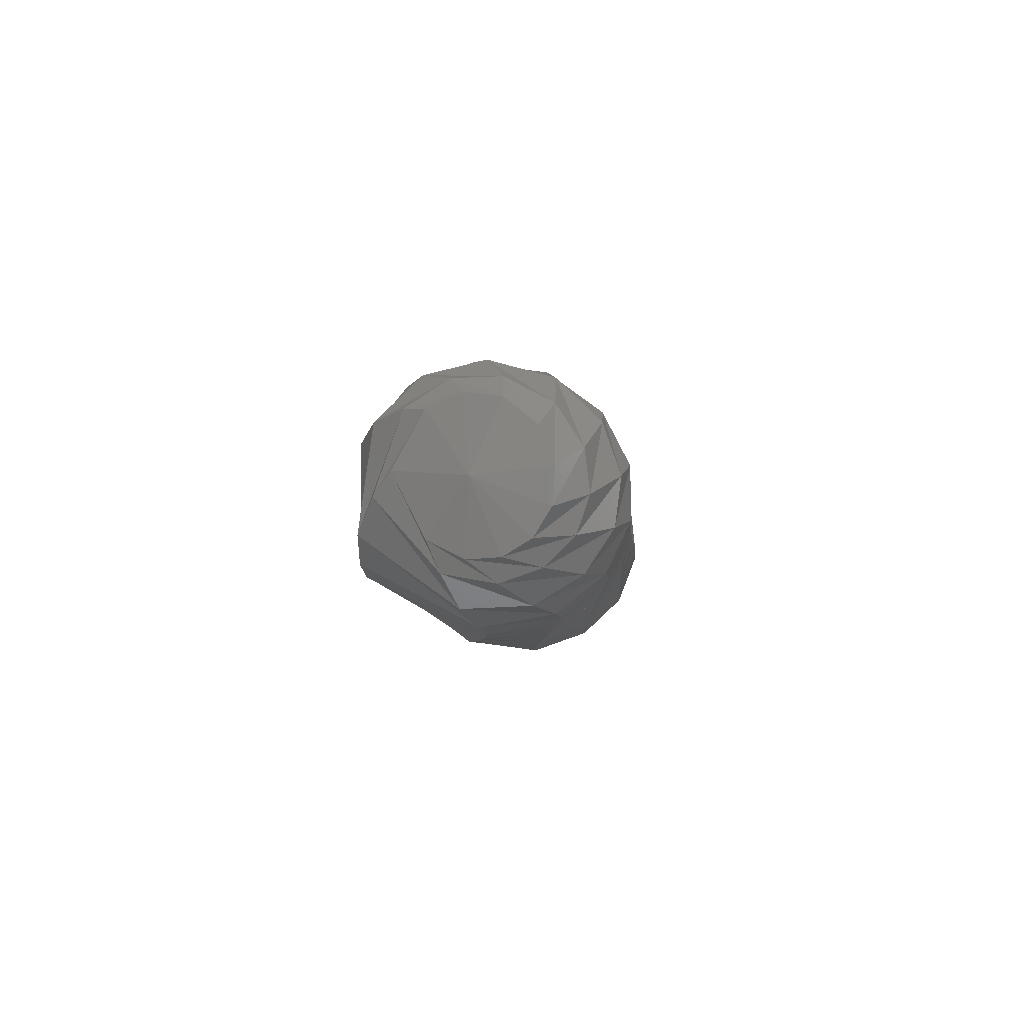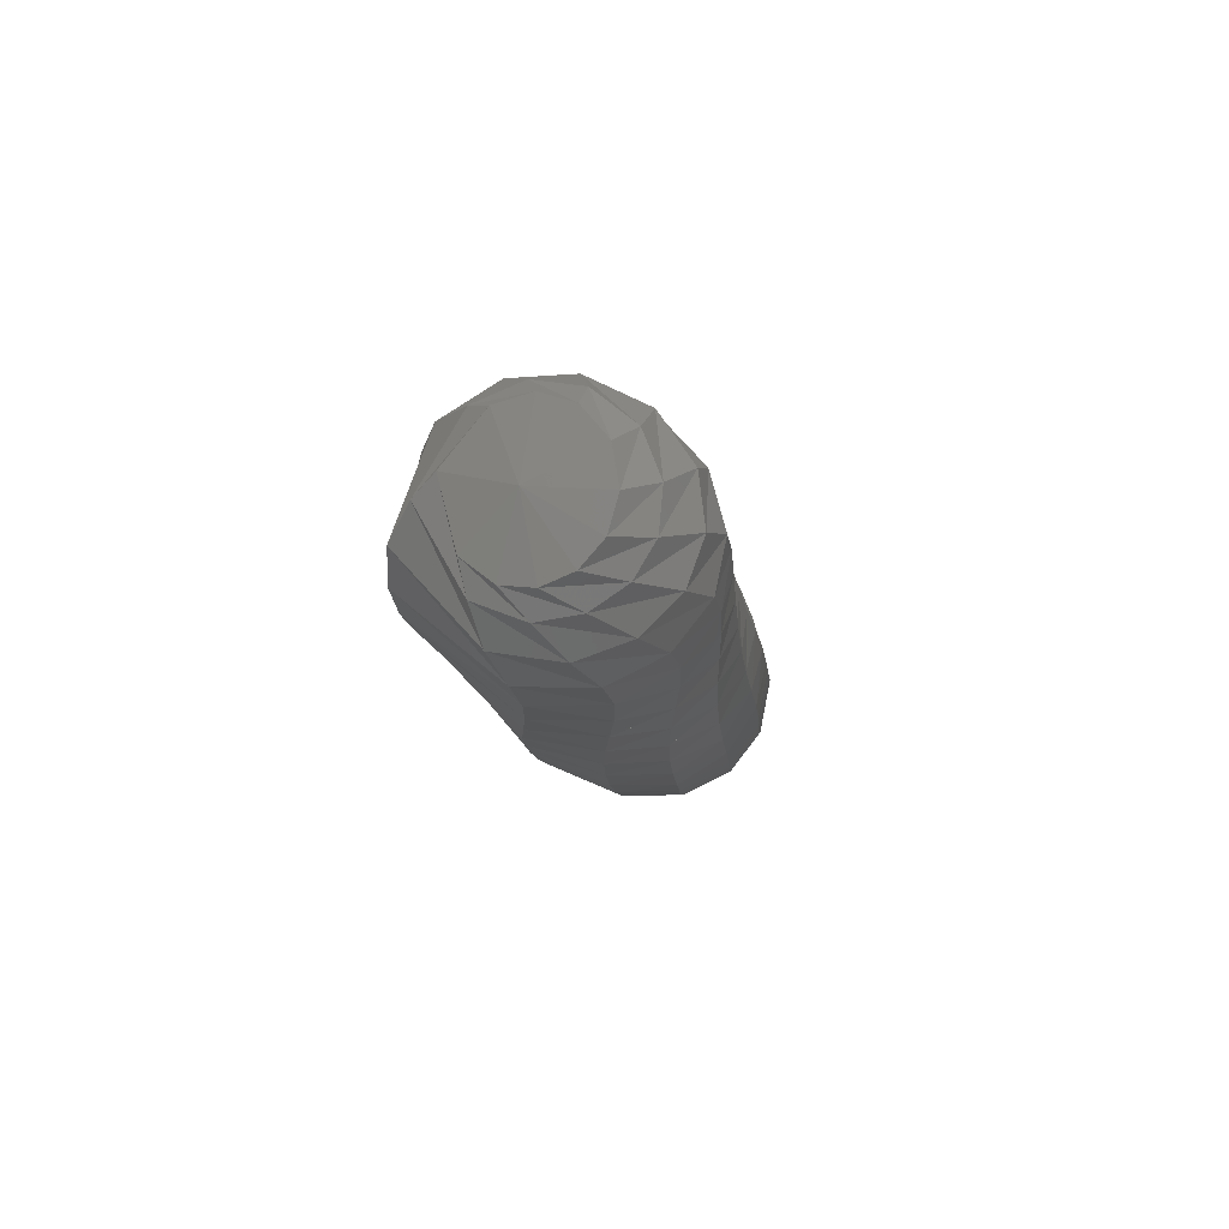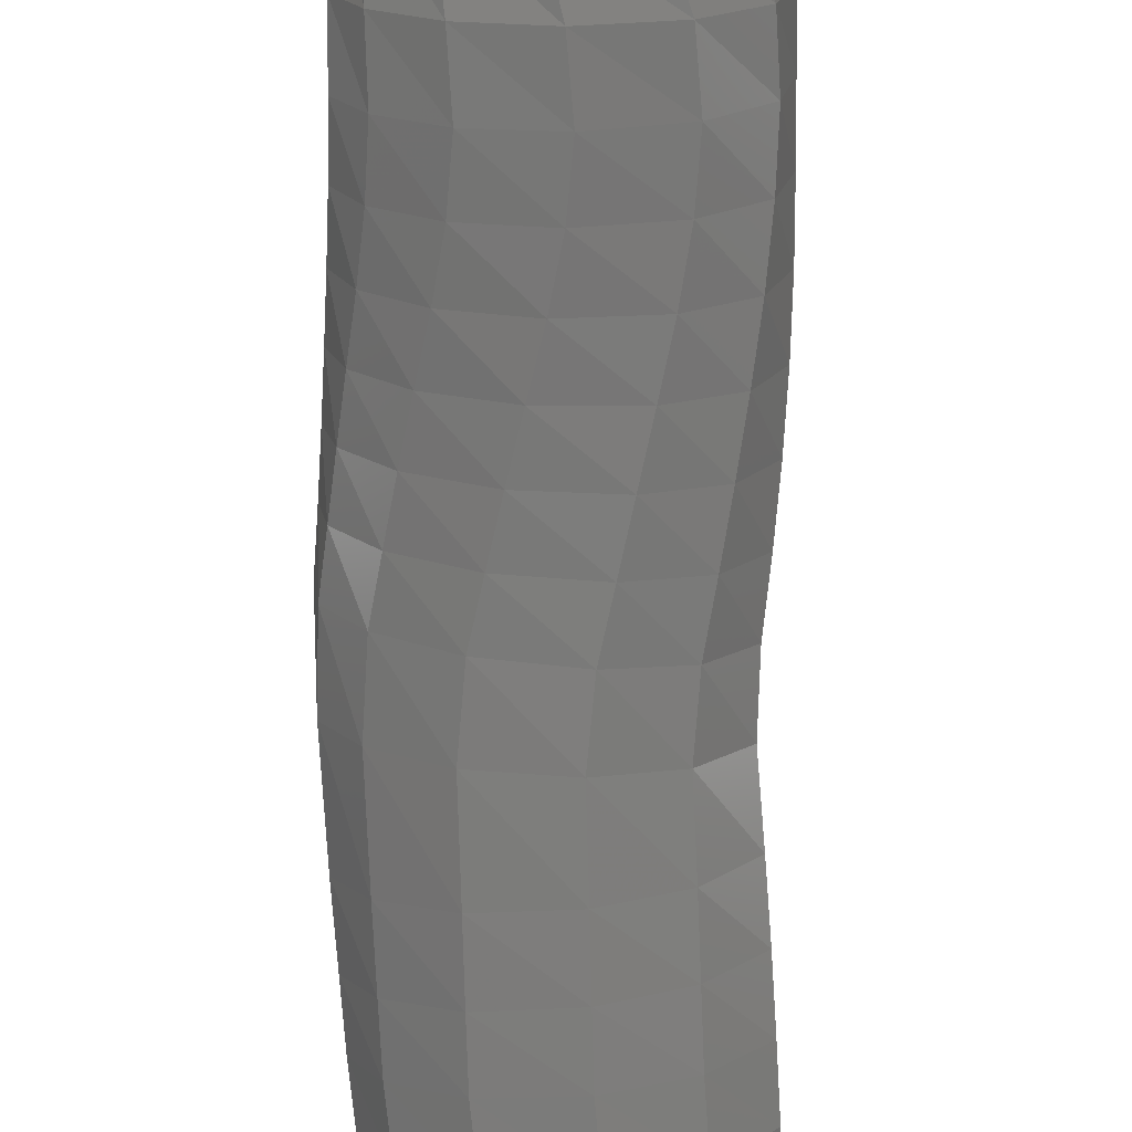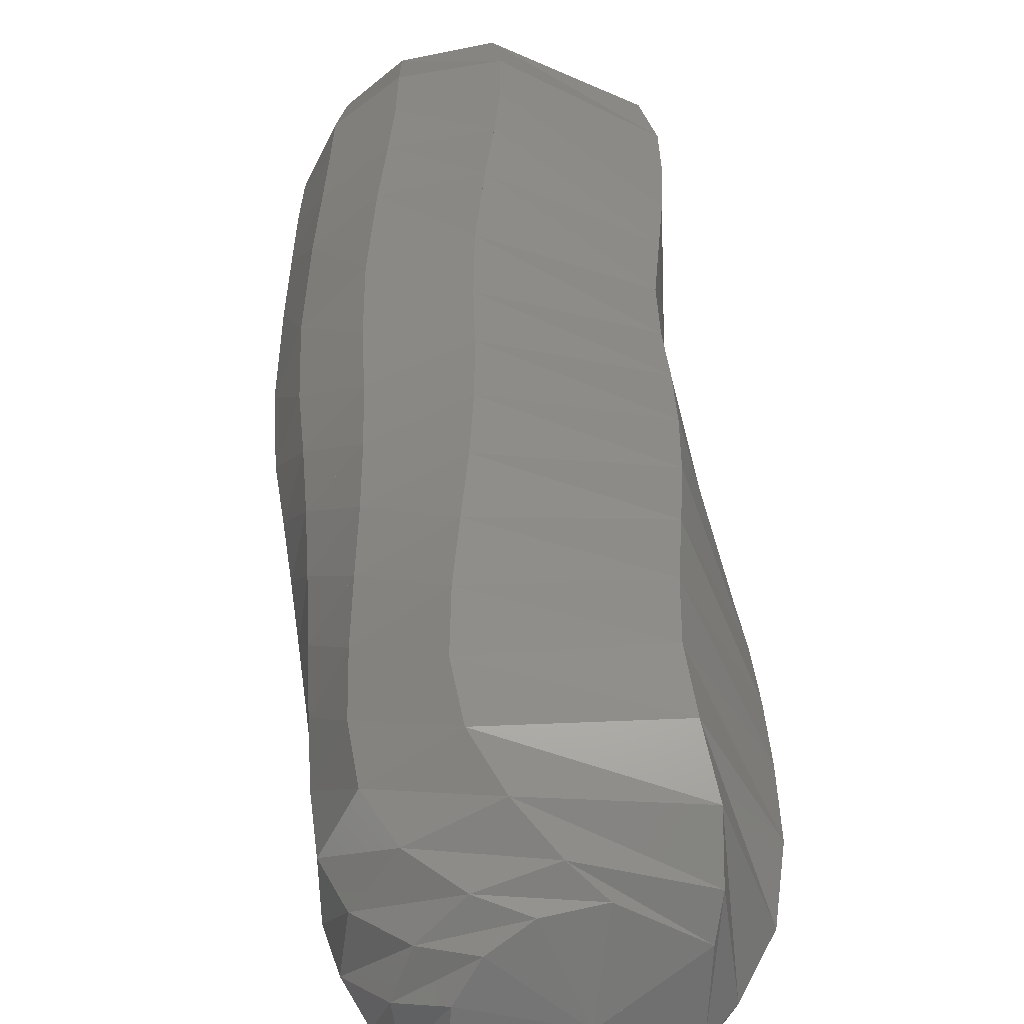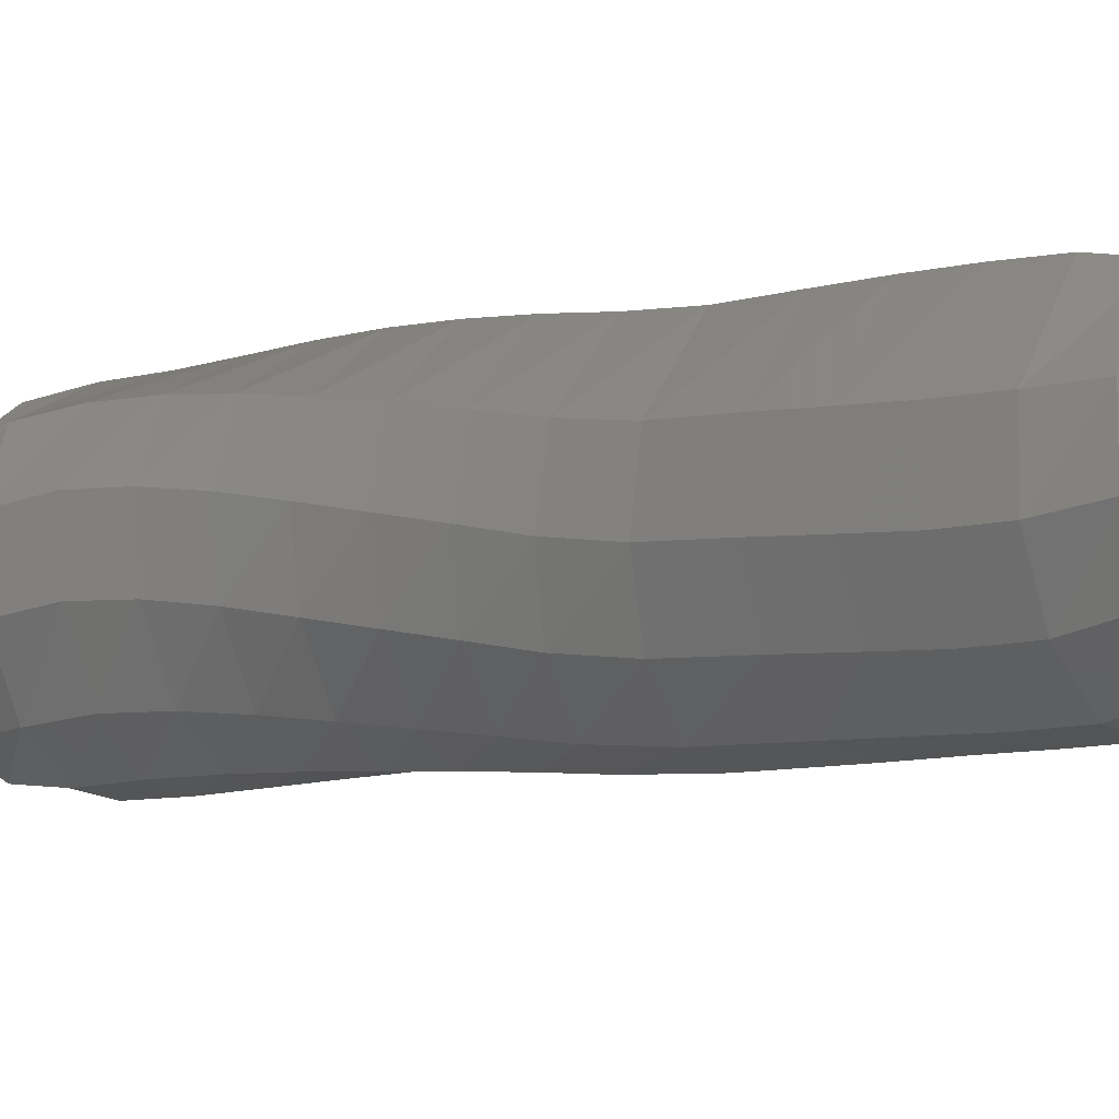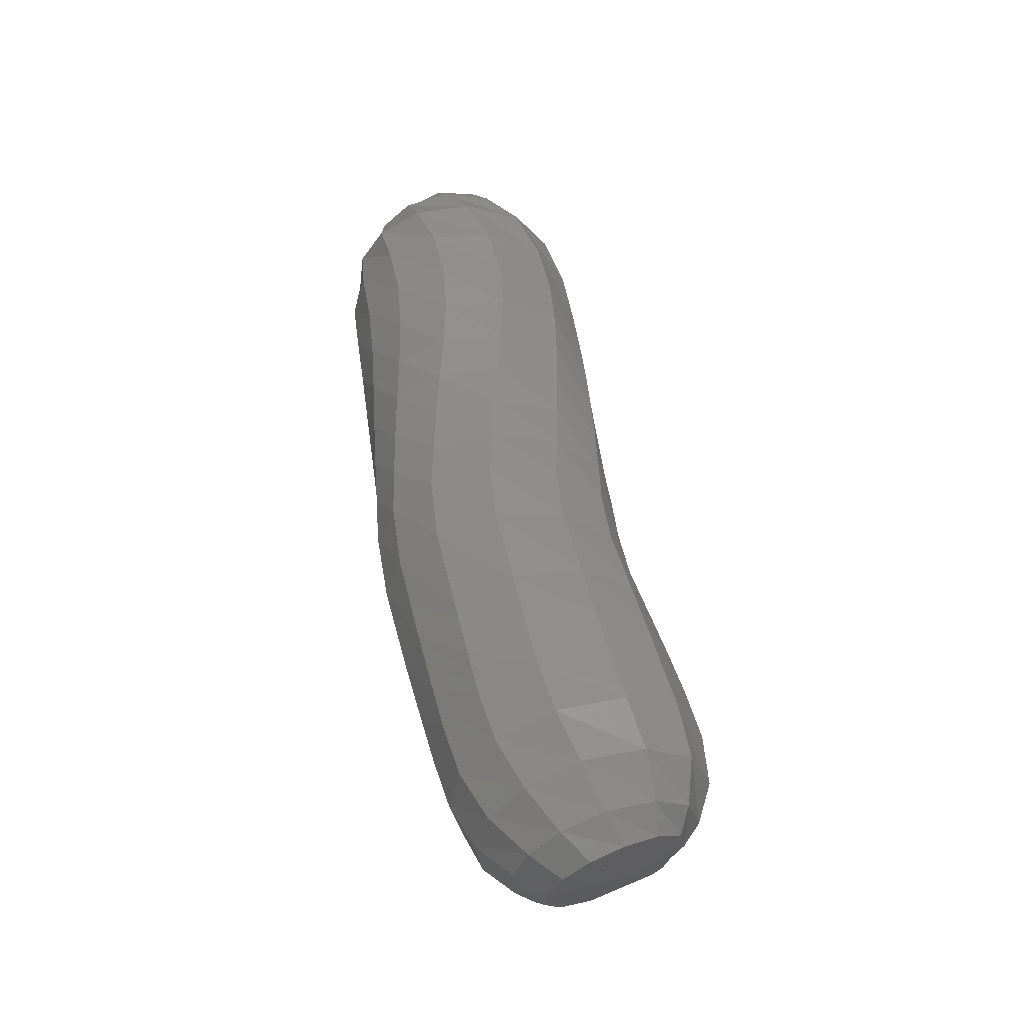
<metadata>
{"format":"stl","ext":"stl","renderer":"f3d","projection":"perspective","resolution":1024,"background":"white","views":[{"elev":66.8,"azim":24.9,"up":"+Y"},{"elev":60.2,"azim":37.6,"up":"+Y"},{"elev":-56.1,"azim":174.7,"up":"+Z"},{"elev":56.5,"azim":170.5,"up":"+Z"},{"elev":-53.4,"azim":-75.2,"up":"+Z"},{"elev":-22.2,"azim":162.9,"up":"+Y"}]}
</metadata>
<code>
# stl→obj: 211 verts, 440 faces
v 58.68 79.26 245.9
v 58.49 79.18 246
v 58.51 79.26 245.8
v 58.46 79.12 246
v 58.45 79.21 245.8
v 58.45 79.02 246.1
v 58.37 79.11 245.9
v 58.46 78.89 246.1
v 58.33 78.97 245.9
v 58.46 78.75 246.1
v 58.32 78.83 245.8
v 58.43 78.61 246.1
v 58.3 78.69 245.8
v 58.4 78.47 246
v 58.29 78.56 245.7
v 58.37 78.33 245.9
v 58.28 78.42 245.7
v 58.34 78.2 245.9
v 58.28 78.29 245.6
v 58.33 78.06 245.8
v 58.28 78.16 245.5
v 58.31 77.93 245.8
v 58.29 78.03 245.5
v 58.29 77.78 245.7
v 58.28 77.89 245.4
v 58.25 77.62 245.6
v 58.25 77.73 245.3
v 58.22 77.48 245.5
v 58.23 77.6 245.2
v 58.19 77.34 245.5
v 58.21 77.47 245.2
v 58.17 77.21 245.4
v 58.19 77.33 245.1
v 58.18 77.09 245.4
v 58.18 77.19 245.1
v 58.23 77.01 245.3
v 58.22 77.09 245.1
v 58.28 76.98 245.3
v 58.25 77.03 245.1
v 58.42 76.93 245.1
v 58.58 79.31 245.8
v 58.53 79.25 245.7
v 58.44 79.15 245.7
v 58.38 79.01 245.7
v 58.35 78.87 245.7
v 58.35 78.73 245.6
v 58.35 78.6 245.6
v 58.36 78.47 245.5
v 58.37 78.34 245.4
v 58.38 78.21 245.4
v 58.39 78.09 245.3
v 58.39 77.94 245.2
v 58.37 77.77 245.2
v 58.35 77.63 245.1
v 58.33 77.5 245
v 58.31 77.37 245
v 58.29 77.23 245
v 58.29 77.1 245
v 58.31 77.03 245
v 58.68 79.33 245.8
v 58.65 79.27 245.7
v 58.57 79.17 245.6
v 58.5 79.04 245.6
v 58.48 78.89 245.5
v 58.48 78.76 245.5
v 58.49 78.62 245.4
v 58.5 78.49 245.4
v 58.52 78.37 245.3
v 58.54 78.24 245.3
v 58.56 78.11 245.2
v 58.56 77.96 245.2
v 58.54 77.77 245.1
v 58.52 77.63 245
v 58.5 77.5 245
v 58.48 77.36 244.9
v 58.44 77.22 244.9
v 58.41 77.09 244.9
v 58.39 77.01 245
v 58.79 79.33 245.8
v 58.79 79.27 245.7
v 58.74 79.17 245.6
v 58.69 79.04 245.5
v 58.66 78.89 245.5
v 58.66 78.75 245.4
v 58.68 78.62 245.4
v 58.7 78.49 245.4
v 58.72 78.36 245.3
v 58.74 78.24 245.3
v 58.75 78.11 245.3
v 58.75 77.94 245.2
v 58.73 77.73 245.1
v 58.71 77.58 245.1
v 58.69 77.45 245
v 58.67 77.32 245
v 58.61 77.18 244.9
v 58.55 77.05 244.9
v 58.49 76.97 244.9
v 58.86 79.31 245.9
v 58.9 79.25 245.8
v 58.89 79.15 245.6
v 58.86 79.01 245.5
v 58.84 78.87 245.5
v 58.84 78.73 245.5
v 58.85 78.6 245.4
v 58.86 78.47 245.4
v 58.88 78.34 245.4
v 58.89 78.21 245.4
v 58.9 78.08 245.3
v 58.9 77.9 245.3
v 58.87 77.67 245.2
v 58.85 77.52 245.2
v 58.83 77.39 245.1
v 58.8 77.25 245
v 58.74 77.12 245
v 58.65 77.01 245
v 58.57 76.94 245
v 58.89 79.27 245.9
v 58.95 79.21 245.8
v 58.99 79.11 245.7
v 58.98 78.98 245.6
v 58.96 78.83 245.6
v 58.96 78.7 245.6
v 58.96 78.56 245.5
v 58.97 78.43 245.5
v 58.97 78.3 245.5
v 58.98 78.17 245.5
v 58.98 78.04 245.5
v 58.97 77.85 245.4
v 58.94 77.61 245.3
v 58.91 77.45 245.3
v 58.89 77.32 245.2
v 58.86 77.19 245.2
v 58.8 77.06 245.1
v 58.71 76.96 245.1
v 58.62 76.9 245
v 58.88 79.23 246
v 58.96 79.17 245.9
v 59.02 79.07 245.8
v 59.04 78.94 245.8
v 59.02 78.8 245.7
v 59.02 78.66 245.7
v 59.01 78.52 245.7
v 59.01 78.39 245.7
v 59 78.25 245.6
v 59 78.12 245.6
v 59 77.99 245.6
v 58.98 77.8 245.5
v 58.94 77.56 245.5
v 58.9 77.4 245.4
v 58.88 77.27 245.4
v 58.85 77.13 245.3
v 58.8 77.01 245.2
v 58.72 76.93 245.2
v 58.63 76.88 245.1
v 58.82 79.18 246.1
v 58.92 79.13 246
v 59 79.04 246
v 59.03 78.9 245.9
v 59.03 78.76 245.8
v 59.01 78.62 245.8
v 58.99 78.48 245.8
v 58.98 78.35 245.8
v 58.96 78.21 245.8
v 58.95 78.08 245.8
v 58.94 77.94 245.7
v 58.92 77.76 245.7
v 58.87 77.52 245.6
v 58.83 77.36 245.5
v 58.8 77.23 245.5
v 58.78 77.09 245.4
v 58.74 76.98 245.3
v 58.68 76.9 245.3
v 58.6 76.87 245.2
v 58.74 79.15 246.1
v 58.83 79.1 246.1
v 58.92 79.01 246.1
v 58.96 78.87 246
v 58.96 78.73 246
v 58.94 78.59 246
v 58.91 78.45 246
v 58.88 78.31 245.9
v 58.86 78.18 245.9
v 58.84 78.04 245.9
v 58.82 77.9 245.8
v 58.8 77.72 245.8
v 58.75 77.5 245.7
v 58.71 77.34 245.6
v 58.67 77.21 245.6
v 58.65 77.08 245.5
v 58.63 76.96 245.4
v 58.6 76.9 245.3
v 58.54 76.88 245.3
v 58.63 79.14 246.1
v 58.69 79.09 246.1
v 58.76 78.99 246.2
v 58.8 78.86 246.1
v 58.8 78.72 246.1
v 58.77 78.58 246.1
v 58.74 78.44 246.1
v 58.7 78.3 246
v 58.67 78.16 246
v 58.65 78.02 245.9
v 58.63 77.88 245.9
v 58.6 77.72 245.8
v 58.55 77.51 245.7
v 58.51 77.36 245.7
v 58.48 77.23 245.6
v 58.46 77.1 245.6
v 58.45 76.98 245.5
v 58.46 76.92 245.4
v 58.44 76.91 245.3
f 1 1 2
f 2 1 3
f 2 3 4
f 4 3 5
f 4 5 6
f 6 5 7
f 6 7 8
f 8 7 9
f 8 9 10
f 10 9 11
f 10 11 12
f 12 11 13
f 12 13 14
f 14 13 15
f 14 15 16
f 16 15 17
f 16 17 18
f 18 17 19
f 18 19 20
f 20 19 21
f 20 21 22
f 22 21 23
f 22 23 24
f 24 23 25
f 24 25 26
f 26 25 27
f 26 27 28
f 28 27 29
f 28 29 30
f 30 29 31
f 30 31 32
f 32 31 33
f 32 33 34
f 34 33 35
f 34 35 36
f 36 35 37
f 36 37 38
f 38 37 39
f 38 39 40
f 40 39 40
f 1 1 3
f 3 1 41
f 3 41 5
f 5 41 42
f 5 42 7
f 7 42 43
f 7 43 9
f 9 43 44
f 9 44 11
f 11 44 45
f 11 45 13
f 13 45 46
f 13 46 15
f 15 46 47
f 15 47 17
f 17 47 48
f 17 48 19
f 19 48 49
f 19 49 21
f 21 49 50
f 21 50 23
f 23 50 51
f 23 51 25
f 25 51 52
f 25 52 27
f 27 52 53
f 27 53 29
f 29 53 54
f 29 54 31
f 31 54 55
f 31 55 33
f 33 55 56
f 33 56 35
f 35 56 57
f 35 57 37
f 37 57 58
f 37 58 39
f 39 58 59
f 39 59 40
f 40 59 40
f 1 1 41
f 41 1 60
f 41 60 42
f 42 60 61
f 42 61 43
f 43 61 62
f 43 62 44
f 44 62 63
f 44 63 45
f 45 63 64
f 45 64 46
f 46 64 65
f 46 65 47
f 47 65 66
f 47 66 48
f 48 66 67
f 48 67 49
f 49 67 68
f 49 68 50
f 50 68 69
f 50 69 51
f 51 69 70
f 51 70 52
f 52 70 71
f 52 71 53
f 53 71 72
f 53 72 54
f 54 72 73
f 54 73 55
f 55 73 74
f 55 74 56
f 56 74 75
f 56 75 57
f 57 75 76
f 57 76 58
f 58 76 77
f 58 77 59
f 59 77 78
f 59 78 40
f 40 78 40
f 1 1 60
f 60 1 79
f 60 79 61
f 61 79 80
f 61 80 62
f 62 80 81
f 62 81 63
f 63 81 82
f 63 82 64
f 64 82 83
f 64 83 65
f 65 83 84
f 65 84 66
f 66 84 85
f 66 85 67
f 67 85 86
f 67 86 68
f 68 86 87
f 68 87 69
f 69 87 88
f 69 88 70
f 70 88 89
f 70 89 71
f 71 89 90
f 71 90 72
f 72 90 91
f 72 91 73
f 73 91 92
f 73 92 74
f 74 92 93
f 74 93 75
f 75 93 94
f 75 94 76
f 76 94 95
f 76 95 77
f 77 95 96
f 77 96 78
f 78 96 97
f 78 97 40
f 40 97 40
f 1 1 79
f 79 1 98
f 79 98 80
f 80 98 99
f 80 99 81
f 81 99 100
f 81 100 82
f 82 100 101
f 82 101 83
f 83 101 102
f 83 102 84
f 84 102 103
f 84 103 85
f 85 103 104
f 85 104 86
f 86 104 105
f 86 105 87
f 87 105 106
f 87 106 88
f 88 106 107
f 88 107 89
f 89 107 108
f 89 108 90
f 90 108 109
f 90 109 91
f 91 109 110
f 91 110 92
f 92 110 111
f 92 111 93
f 93 111 112
f 93 112 94
f 94 112 113
f 94 113 95
f 95 113 114
f 95 114 96
f 96 114 115
f 96 115 97
f 97 115 116
f 97 116 40
f 40 116 40
f 1 1 98
f 98 1 117
f 98 117 99
f 99 117 118
f 99 118 100
f 100 118 119
f 100 119 101
f 101 119 120
f 101 120 102
f 102 120 121
f 102 121 103
f 103 121 122
f 103 122 104
f 104 122 123
f 104 123 105
f 105 123 124
f 105 124 106
f 106 124 125
f 106 125 107
f 107 125 126
f 107 126 108
f 108 126 127
f 108 127 109
f 109 127 128
f 109 128 110
f 110 128 129
f 110 129 111
f 111 129 130
f 111 130 112
f 112 130 131
f 112 131 113
f 113 131 132
f 113 132 114
f 114 132 133
f 114 133 115
f 115 133 134
f 115 134 116
f 116 134 135
f 116 135 40
f 40 135 40
f 1 1 117
f 117 1 136
f 117 136 118
f 118 136 137
f 118 137 119
f 119 137 138
f 119 138 120
f 120 138 139
f 120 139 121
f 121 139 140
f 121 140 122
f 122 140 141
f 122 141 123
f 123 141 142
f 123 142 124
f 124 142 143
f 124 143 125
f 125 143 144
f 125 144 126
f 126 144 145
f 126 145 127
f 127 145 146
f 127 146 128
f 128 146 147
f 128 147 129
f 129 147 148
f 129 148 130
f 130 148 149
f 130 149 131
f 131 149 150
f 131 150 132
f 132 150 151
f 132 151 133
f 133 151 152
f 133 152 134
f 134 152 153
f 134 153 135
f 135 153 154
f 135 154 40
f 40 154 40
f 1 1 136
f 136 1 155
f 136 155 137
f 137 155 156
f 137 156 138
f 138 156 157
f 138 157 139
f 139 157 158
f 139 158 140
f 140 158 159
f 140 159 141
f 141 159 160
f 141 160 142
f 142 160 161
f 142 161 143
f 143 161 162
f 143 162 144
f 144 162 163
f 144 163 145
f 145 163 164
f 145 164 146
f 146 164 165
f 146 165 147
f 147 165 166
f 147 166 148
f 148 166 167
f 148 167 149
f 149 167 168
f 149 168 150
f 150 168 169
f 150 169 151
f 151 169 170
f 151 170 152
f 152 170 171
f 152 171 153
f 153 171 172
f 153 172 154
f 154 172 173
f 154 173 40
f 40 173 40
f 1 1 155
f 155 1 174
f 155 174 156
f 156 174 175
f 156 175 157
f 157 175 176
f 157 176 158
f 158 176 177
f 158 177 159
f 159 177 178
f 159 178 160
f 160 178 179
f 160 179 161
f 161 179 180
f 161 180 162
f 162 180 181
f 162 181 163
f 163 181 182
f 163 182 164
f 164 182 183
f 164 183 165
f 165 183 184
f 165 184 166
f 166 184 185
f 166 185 167
f 167 185 186
f 167 186 168
f 168 186 187
f 168 187 169
f 169 187 188
f 169 188 170
f 170 188 189
f 170 189 171
f 171 189 190
f 171 190 172
f 172 190 191
f 172 191 173
f 173 191 192
f 173 192 40
f 40 192 40
f 1 1 174
f 174 1 193
f 174 193 175
f 175 193 194
f 175 194 176
f 176 194 195
f 176 195 177
f 177 195 196
f 177 196 178
f 178 196 197
f 178 197 179
f 179 197 198
f 179 198 180
f 180 198 199
f 180 199 181
f 181 199 200
f 181 200 182
f 182 200 201
f 182 201 183
f 183 201 202
f 183 202 184
f 184 202 203
f 184 203 185
f 185 203 204
f 185 204 186
f 186 204 205
f 186 205 187
f 187 205 206
f 187 206 188
f 188 206 207
f 188 207 189
f 189 207 208
f 189 208 190
f 190 208 209
f 190 209 191
f 191 209 210
f 191 210 192
f 192 210 211
f 192 211 40
f 40 211 40
f 1 1 193
f 193 1 2
f 193 2 194
f 194 2 4
f 194 4 195
f 195 4 6
f 195 6 196
f 196 6 8
f 196 8 197
f 197 8 10
f 197 10 198
f 198 10 12
f 198 12 199
f 199 12 14
f 199 14 200
f 200 14 16
f 200 16 201
f 201 16 18
f 201 18 202
f 202 18 20
f 202 20 203
f 203 20 22
f 203 22 204
f 204 22 24
f 204 24 205
f 205 24 26
f 205 26 206
f 206 26 28
f 206 28 207
f 207 28 30
f 207 30 208
f 208 30 32
f 208 32 209
f 209 32 34
f 209 34 210
f 210 34 36
f 210 36 211
f 211 36 38
f 211 38 40
f 40 38 40

</code>
